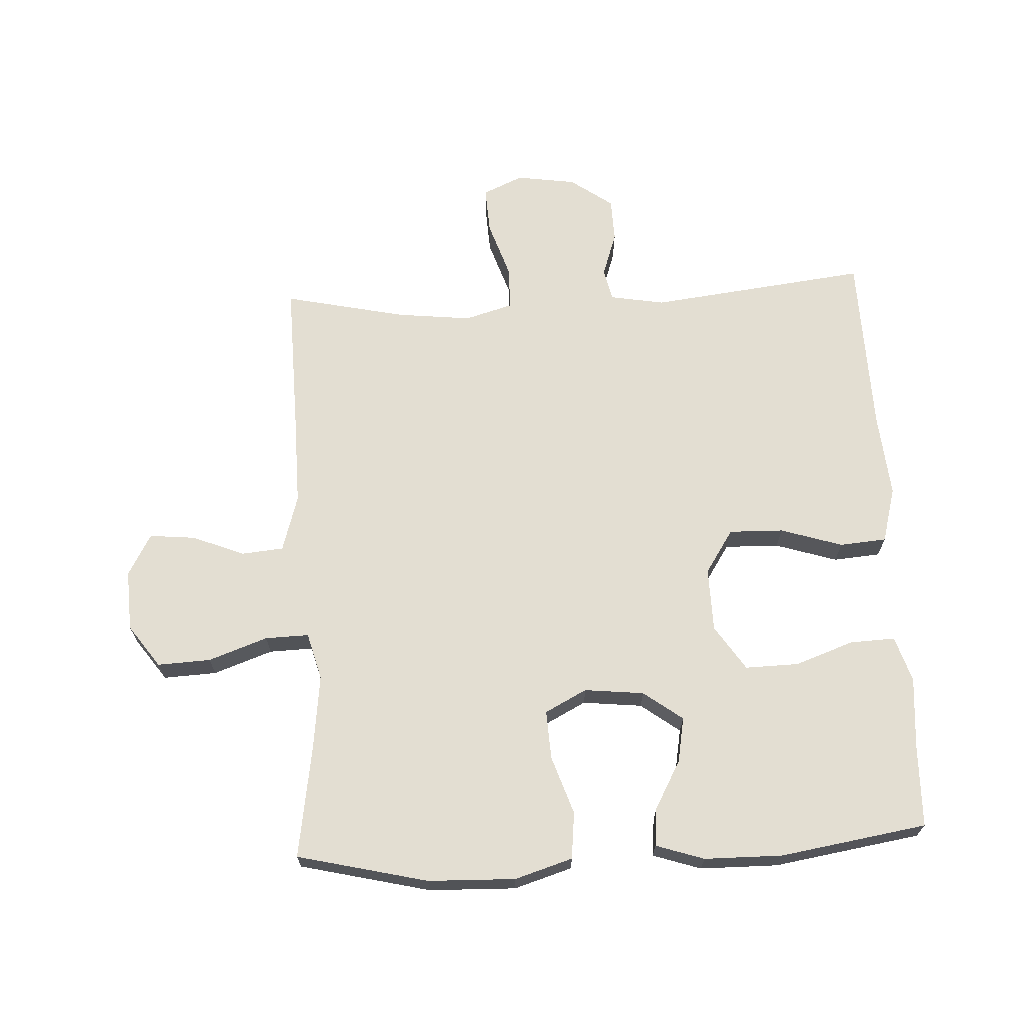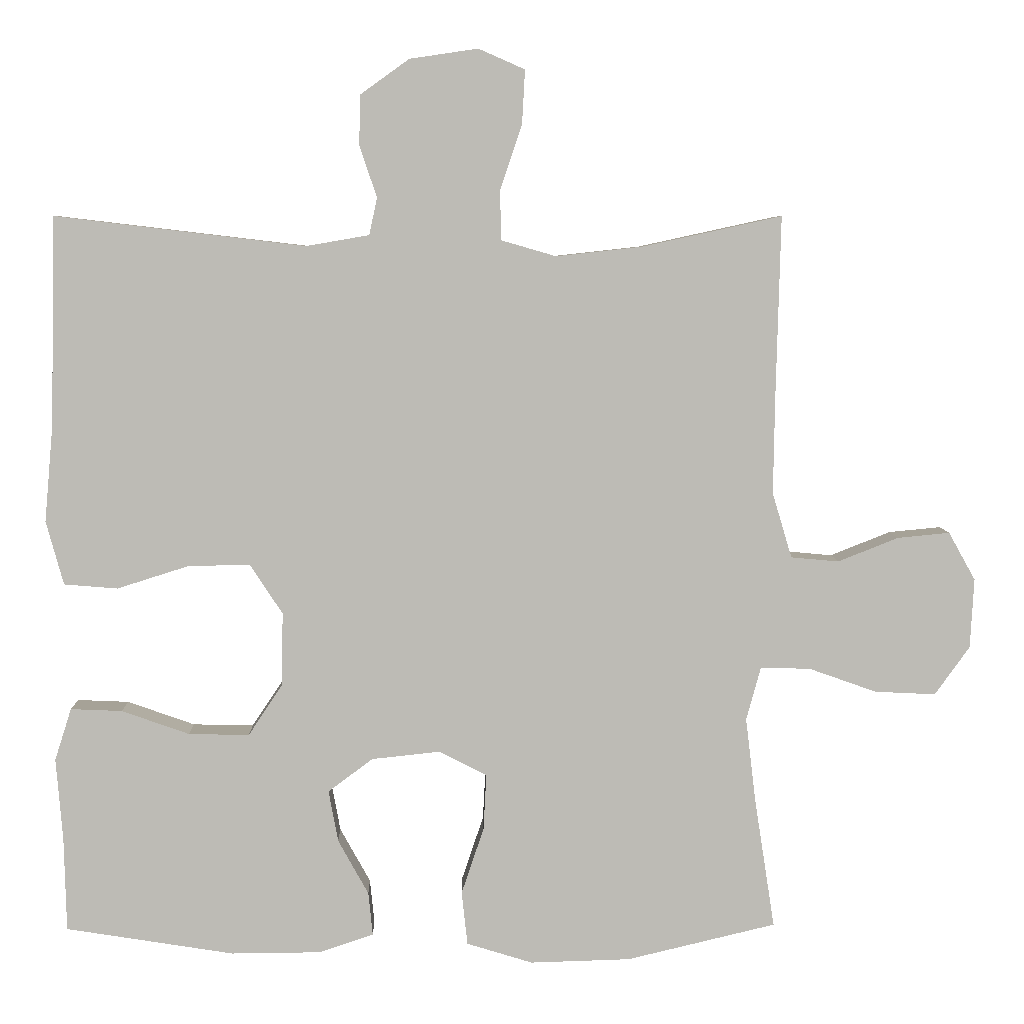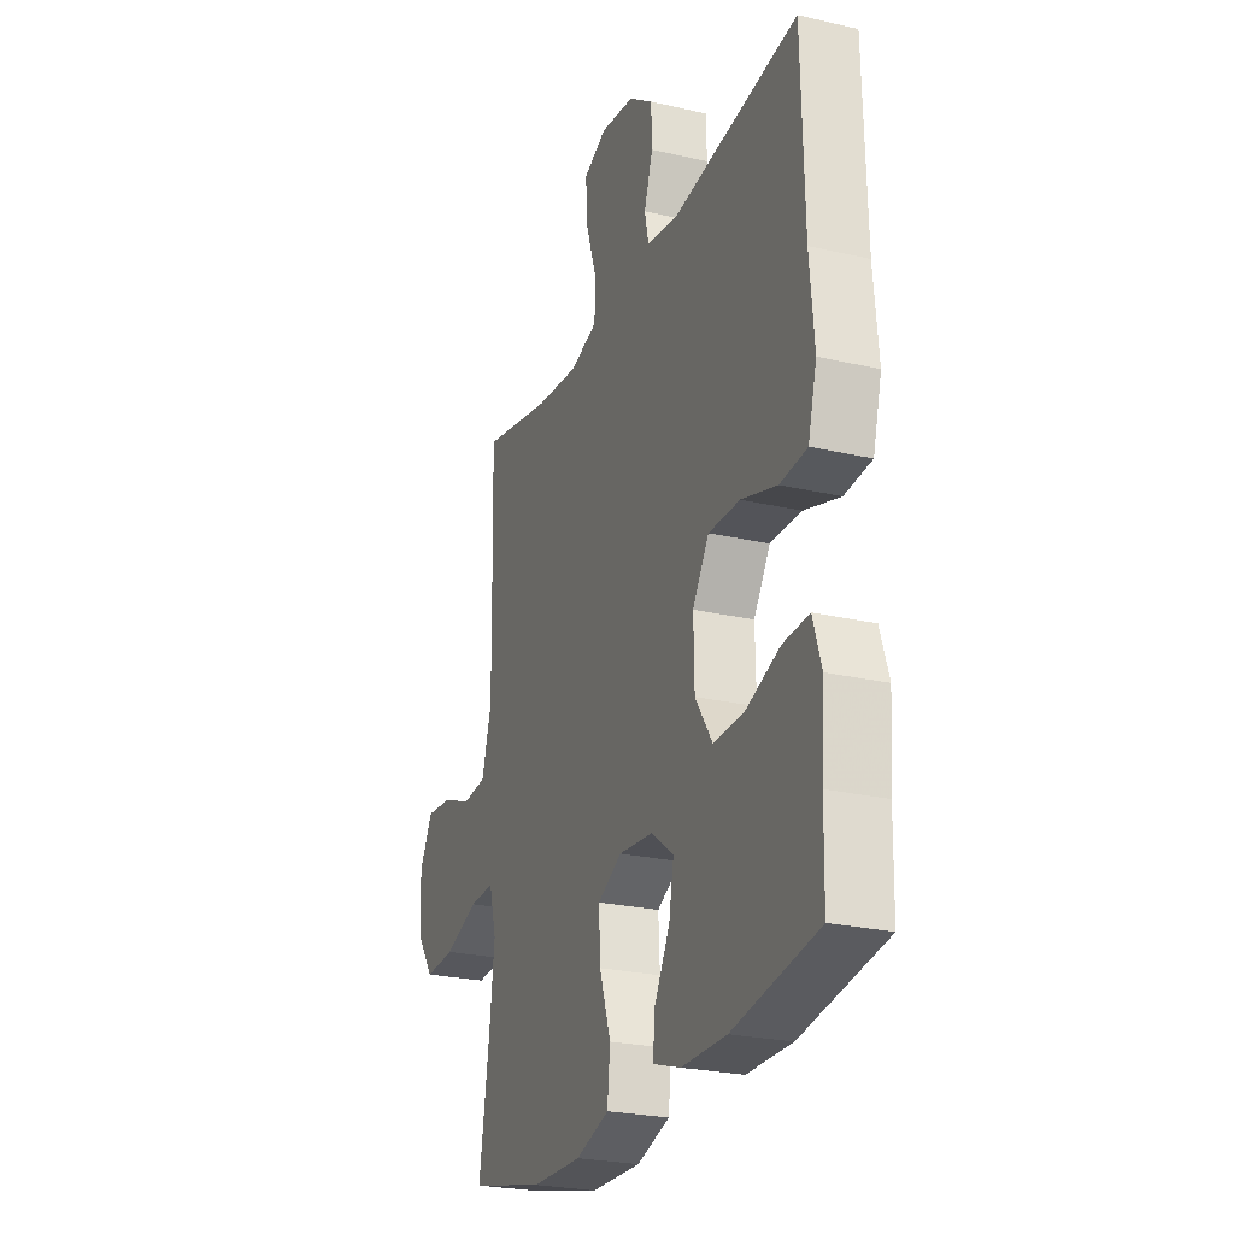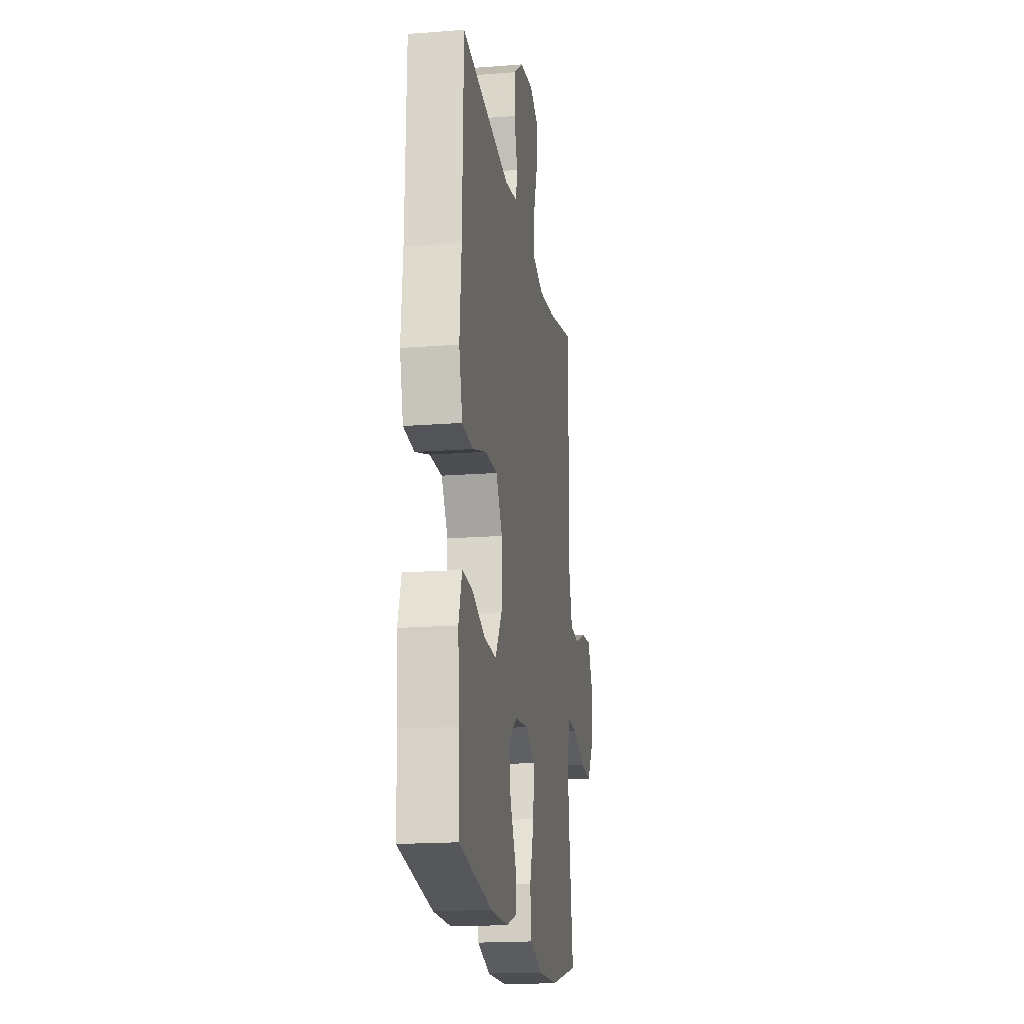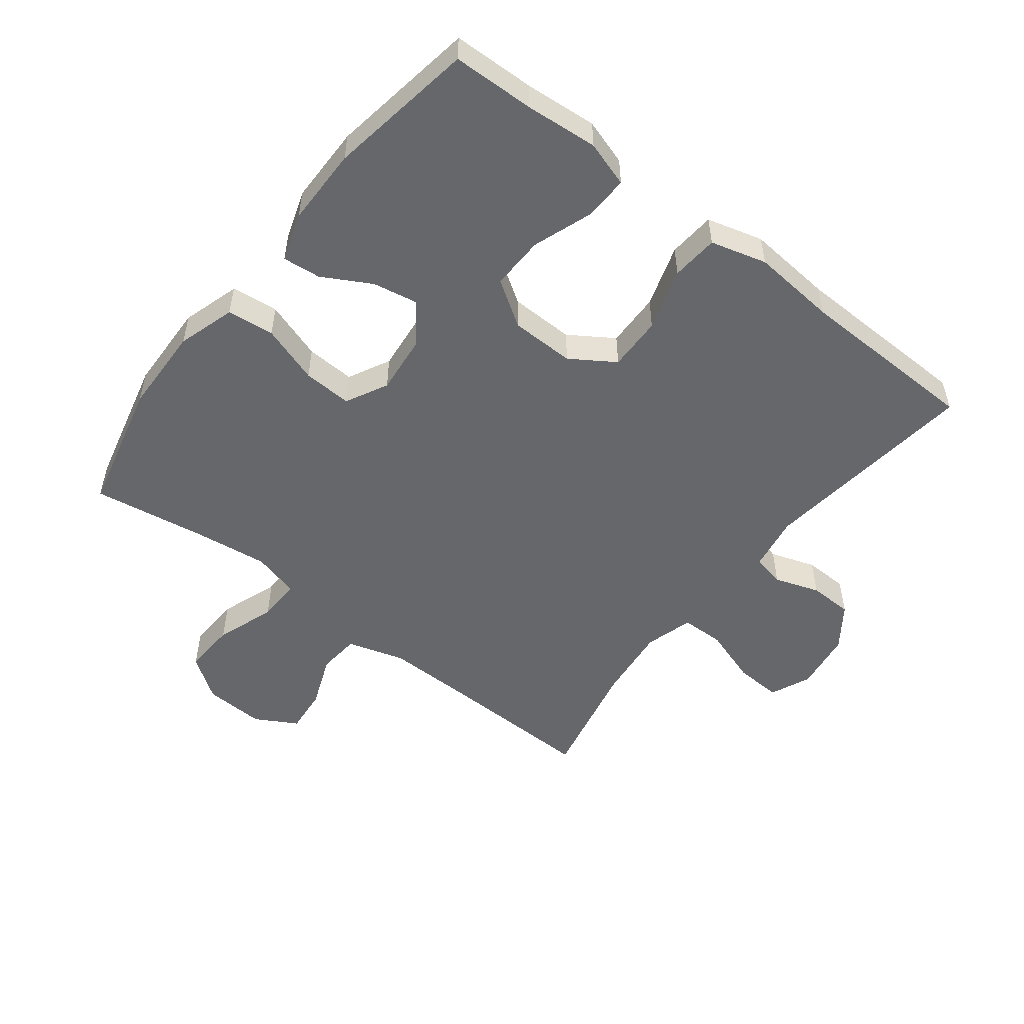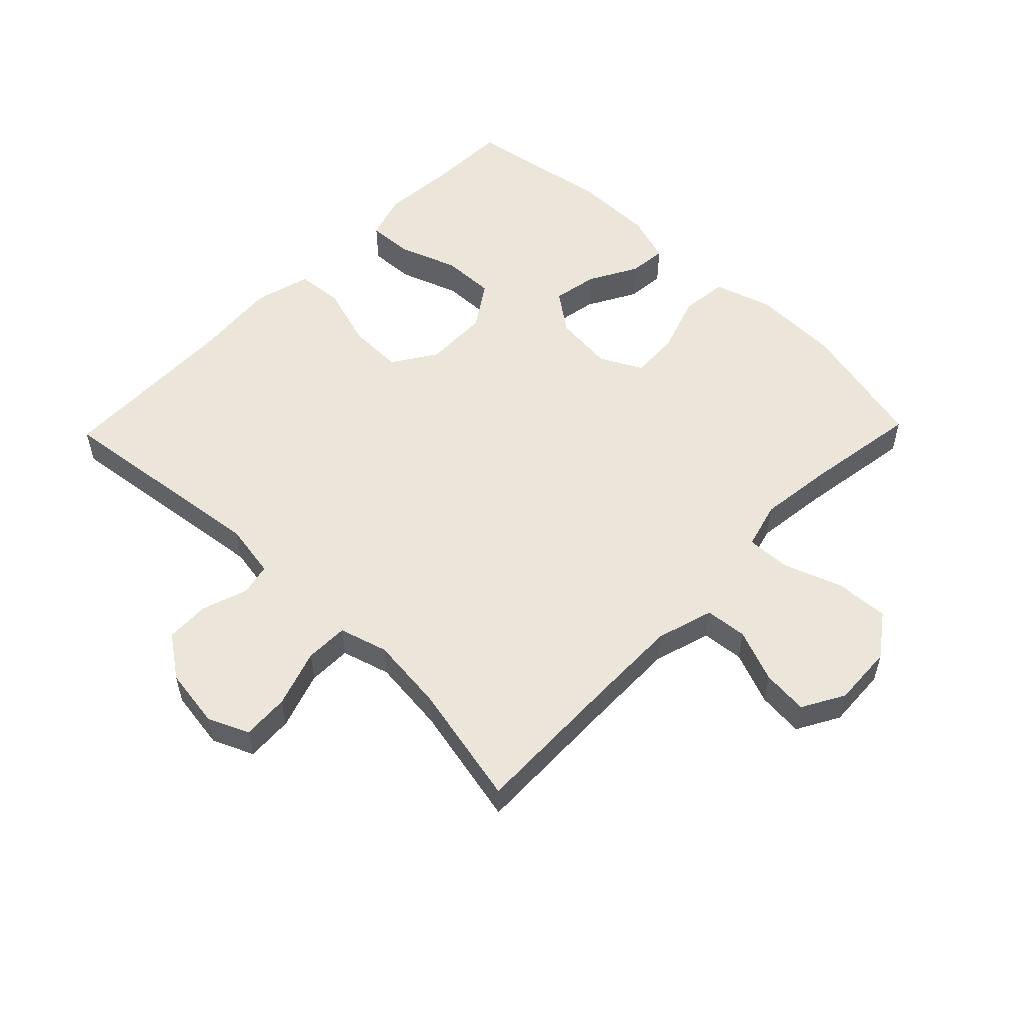
<metadata>
{"format":"obj","ext":"obj","renderer":"f3d","projection":"perspective","resolution":1024,"background":"white","views":[{"elev":67.7,"azim":177.1,"up":"+Y"},{"elev":6.2,"azim":-1.3,"up":"+Z"},{"elev":-25.1,"azim":-110.6,"up":"+Z"},{"elev":-18.2,"azim":-81.5,"up":"+Z"},{"elev":-52.0,"azim":-127.8,"up":"+Y"},{"elev":54.3,"azim":44.1,"up":"+Y"}]}
</metadata>
<code>
v 0.5 0.07 -0.5
v 0.294 0.07 -0.549
v 0.156 0.07 -0.553
v 0.065 0.07 -0.525
v 0.057 0.07 -0.451
v 0.088 0.07 -0.359
v 0.092 0.07 -0.282
v 0.026 0.07 -0.248
v -0.068 0.07 -0.258
v -0.13 0.07 -0.304
v -0.117 0.07 -0.375
v -0.075 0.07 -0.451
v -0.069 0.07 -0.511
v -0.145 0.07 -0.536
v -0.268 0.07 -0.537
v -0.5 0.07 -0.5
v -0.503 0.07 -0.371
v -0.512 0.07 -0.257
v -0.489 0.07 -0.185
v -0.418 0.07 -0.188
v -0.325 0.07 -0.221
v -0.241 0.07 -0.223
v -0.194 0.07 -0.152
v -0.192 0.07 -0.051
v -0.237 0.07 0.018
v -0.323 0.07 0.016
v -0.421 0.07 -0.015
v -0.495 0.07 -0.009
v -0.519 0.07 0.079
v -0.507 0.07 0.213
v -0.5 0.07 0.5
v -0.155 0.07 0.459
v -0.068 0.07 0.474
v -0.057 0.07 0.525
v -0.081 0.07 0.596
v -0.079 0.07 0.665
v -0.012 0.07 0.713
v 0.082 0.07 0.727
v 0.146 0.07 0.699
v 0.142 0.07 0.625
v 0.112 0.07 0.535
v 0.113 0.07 0.467
v 0.189 0.07 0.445
v 0.307 0.07 0.458
v 0.5 0.07 0.5
v 0.494 0.07 0.254
v 0.492 0.07 0.116
v 0.519 0.07 0.026
v 0.585 0.07 0.02
v 0.668 0.07 0.053
v 0.74 0.07 0.06
v 0.777 0.07 -0.006
v 0.772 0.07 -0.102
v 0.724 0.07 -0.169
v 0.64 0.07 -0.165
v 0.547 0.07 -0.132
v 0.478 0.07 -0.13
v 0.458 0.07 -0.204
v 0.472 0.07 -0.32
v 0.5 0 -0.5
v 0.294 0 -0.549
v 0.156 0 -0.553
v 0.065 0 -0.525
v 0.057 0 -0.451
v 0.088 0 -0.359
v 0.092 0 -0.282
v 0.026 0 -0.248
v -0.068 0 -0.258
v -0.13 0 -0.304
v -0.117 0 -0.375
v -0.075 0 -0.451
v -0.069 0 -0.511
v -0.145 0 -0.536
v -0.268 0 -0.537
v -0.5 0 -0.5
v -0.503 0 -0.371
v -0.512 0 -0.257
v -0.489 0 -0.185
v -0.418 0 -0.188
v -0.325 0 -0.221
v -0.241 0 -0.223
v -0.194 0 -0.152
v -0.192 0 -0.051
v -0.237 0 0.018
v -0.323 0 0.016
v -0.421 0 -0.015
v -0.495 0 -0.009
v -0.519 0 0.079
v -0.507 0 0.213
v -0.5 0 0.5
v -0.155 0 0.459
v -0.068 0 0.474
v -0.057 0 0.525
v -0.081 0 0.596
v -0.079 0 0.665
v -0.012 0 0.713
v 0.082 0 0.727
v 0.146 0 0.699
v 0.142 0 0.625
v 0.112 0 0.535
v 0.113 0 0.467
v 0.189 0 0.445
v 0.307 0 0.458
v 0.5 0 0.5
v 0.494 0 0.254
v 0.492 0 0.116
v 0.519 0 0.026
v 0.585 0 0.02
v 0.668 0 0.053
v 0.74 0 0.06
v 0.777 0 -0.006
v 0.772 0 -0.102
v 0.724 0 -0.169
v 0.64 0 -0.165
v 0.547 0 -0.132
v 0.478 0 -0.13
v 0.458 0 -0.204
v 0.472 0 -0.32
f 53 54 55 56
f 53 56 57
f 52 53 57
f 49 50 51 52
f 48 49 52 57
f 47 48 57 58
f 44 45 46
f 43 44 46 47
f 42 43 47 58
f 38 39 40 41
f 38 41 42
f 37 38 42
f 34 35 36 37
f 33 34 37 42
f 32 33 42 58
f 30 31 32 58
f 26 27 28 29
f 25 26 29 30
f 18 19 20 21
f 17 18 21 22
f 16 17 22
f 15 16 22
f 14 15 22 23
f 11 12 13 14
f 10 11 14 23
f 3 4 5 6
f 3 6 7
f 59 1 2 3
f 59 3 7
f 25 30 58 59
f 24 25 59 7
f 9 10 23 24
f 8 9 24
f 7 8 24
f 115 114 113 112
f 116 115 112
f 116 112 111
f 111 110 109 108
f 116 111 108 107
f 117 116 107 106
f 105 104 103
f 106 105 103 102
f 117 106 102 101
f 100 99 98 97
f 101 100 97
f 101 97 96
f 96 95 94 93
f 101 96 93 92
f 117 101 92 91
f 117 91 90 89
f 88 87 86 85
f 89 88 85 84
f 80 79 78 77
f 81 80 77 76
f 81 76 75
f 81 75 74
f 82 81 74 73
f 73 72 71 70
f 82 73 70 69
f 65 64 63 62
f 66 65 62
f 62 61 60 118
f 66 62 118
f 118 117 89 84
f 66 118 84 83
f 83 82 69 68
f 83 68 67
f 83 67 66
f 1 60 61 2
f 2 61 62 3
f 3 62 63 4
f 4 63 64 5
f 5 64 65 6
f 6 65 66 7
f 7 66 67 8
f 8 67 68 9
f 9 68 69 10
f 10 69 70 11
f 11 70 71 12
f 12 71 72 13
f 13 72 73 14
f 14 73 74 15
f 15 74 75 16
f 16 75 76 17
f 17 76 77 18
f 18 77 78 19
f 19 78 79 20
f 20 79 80 21
f 21 80 81 22
f 22 81 82 23
f 23 82 83 24
f 24 83 84 25
f 25 84 85 26
f 26 85 86 27
f 27 86 87 28
f 28 87 88 29
f 29 88 89 30
f 30 89 90 31
f 31 90 91 32
f 32 91 92 33
f 33 92 93 34
f 34 93 94 35
f 35 94 95 36
f 36 95 96 37
f 37 96 97 38
f 38 97 98 39
f 39 98 99 40
f 40 99 100 41
f 41 100 101 42
f 42 101 102 43
f 43 102 103 44
f 44 103 104 45
f 45 104 105 46
f 46 105 106 47
f 47 106 107 48
f 48 107 108 49
f 49 108 109 50
f 50 109 110 51
f 51 110 111 52
f 52 111 112 53
f 53 112 113 54
f 54 113 114 55
f 55 114 115 56
f 56 115 116 57
f 57 116 117 58
f 58 117 118 59
f 59 118 60 1

</code>
